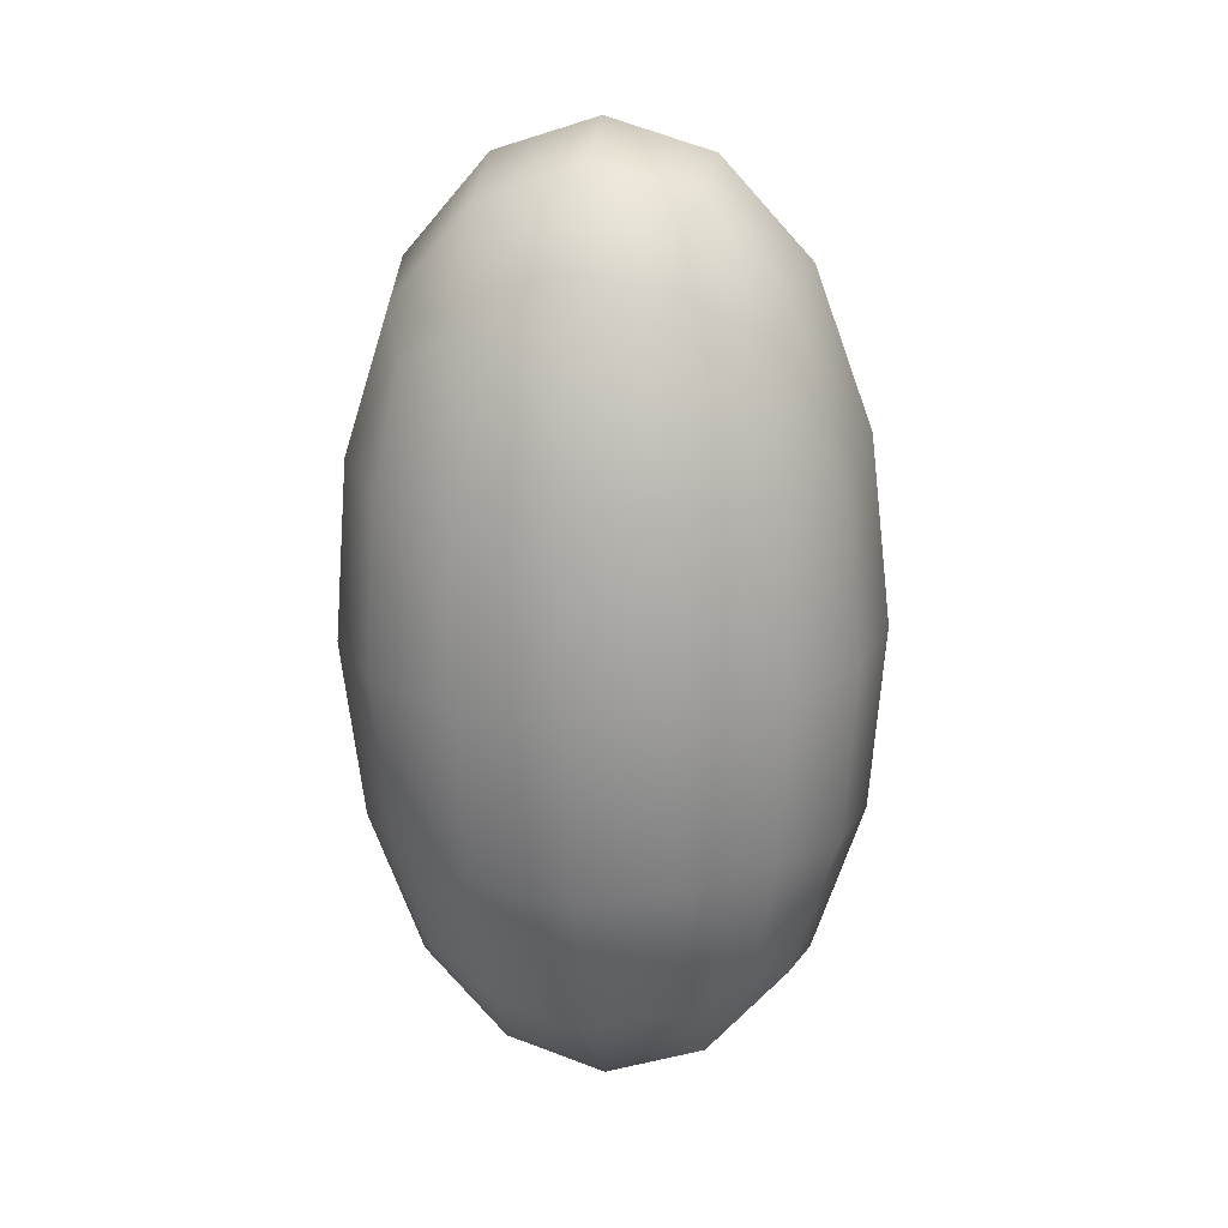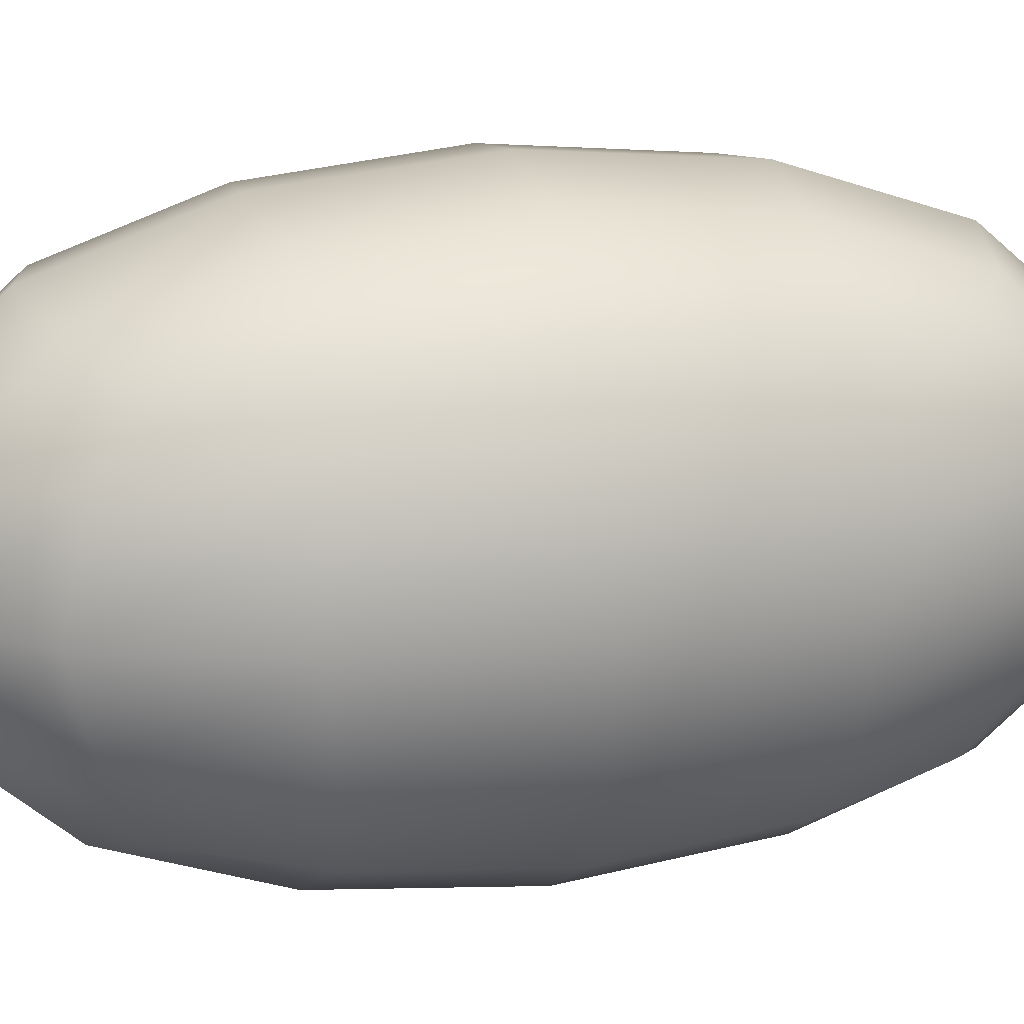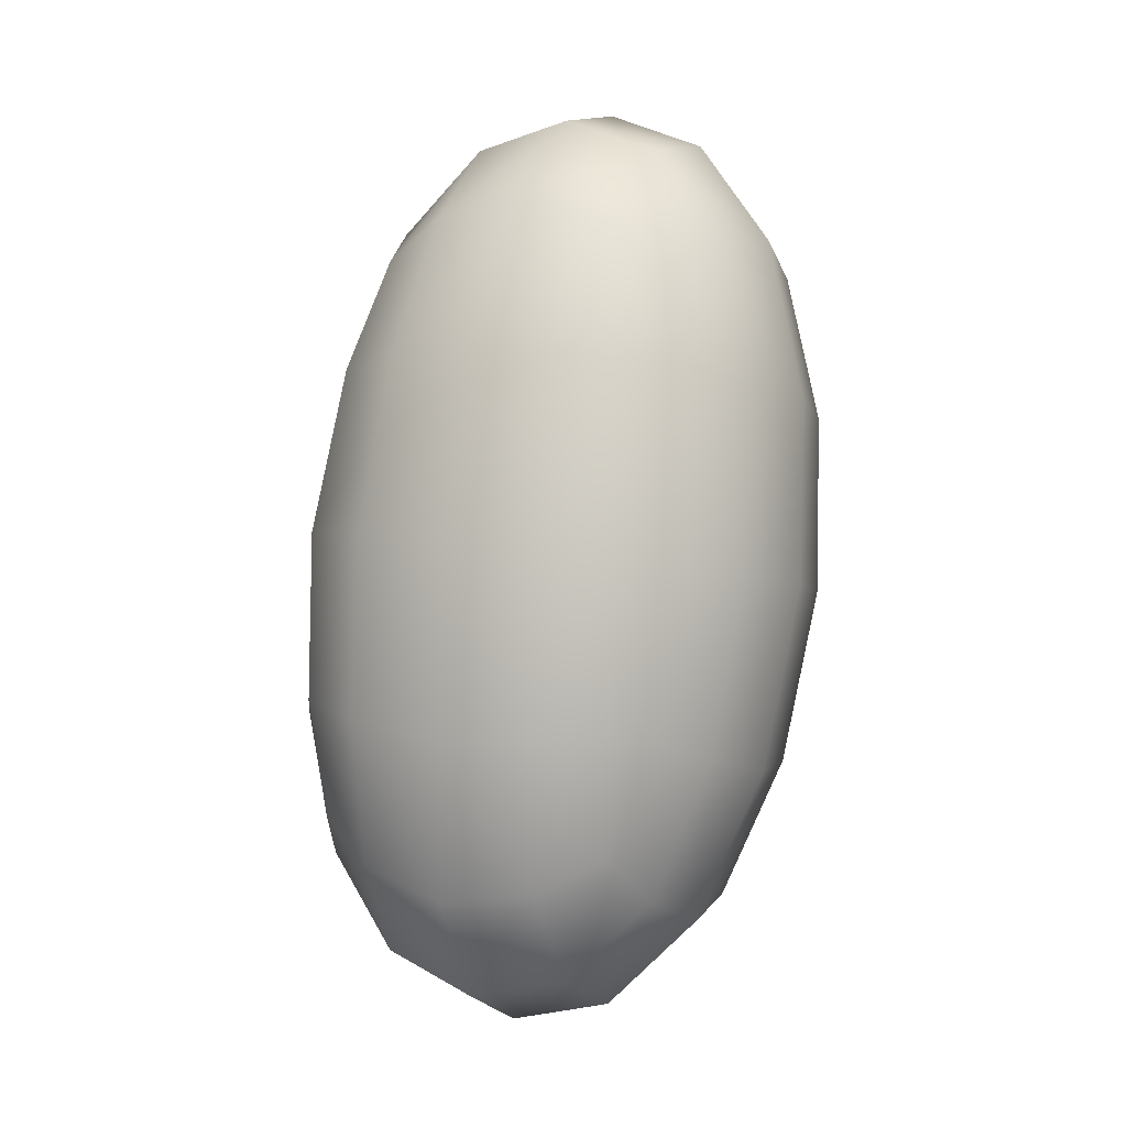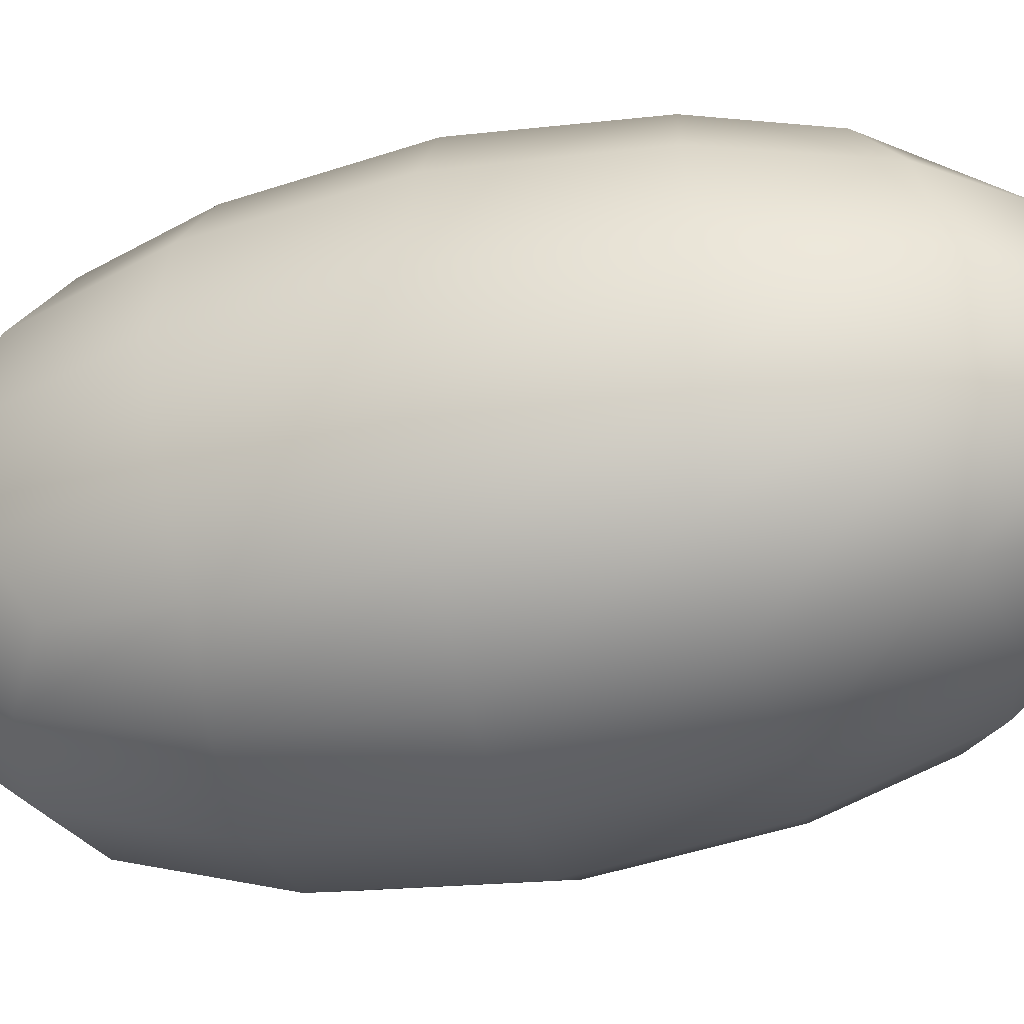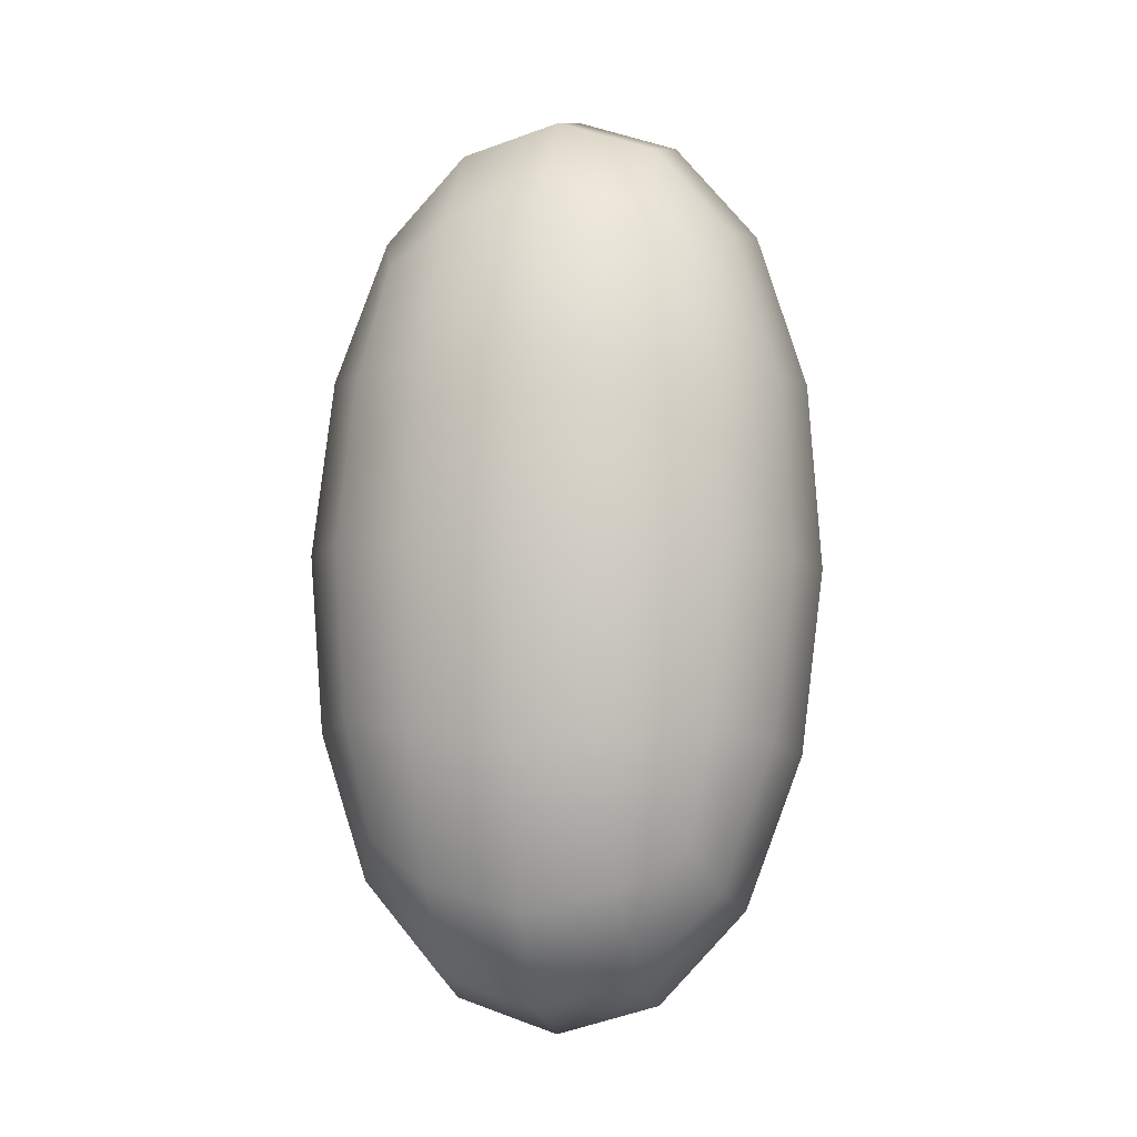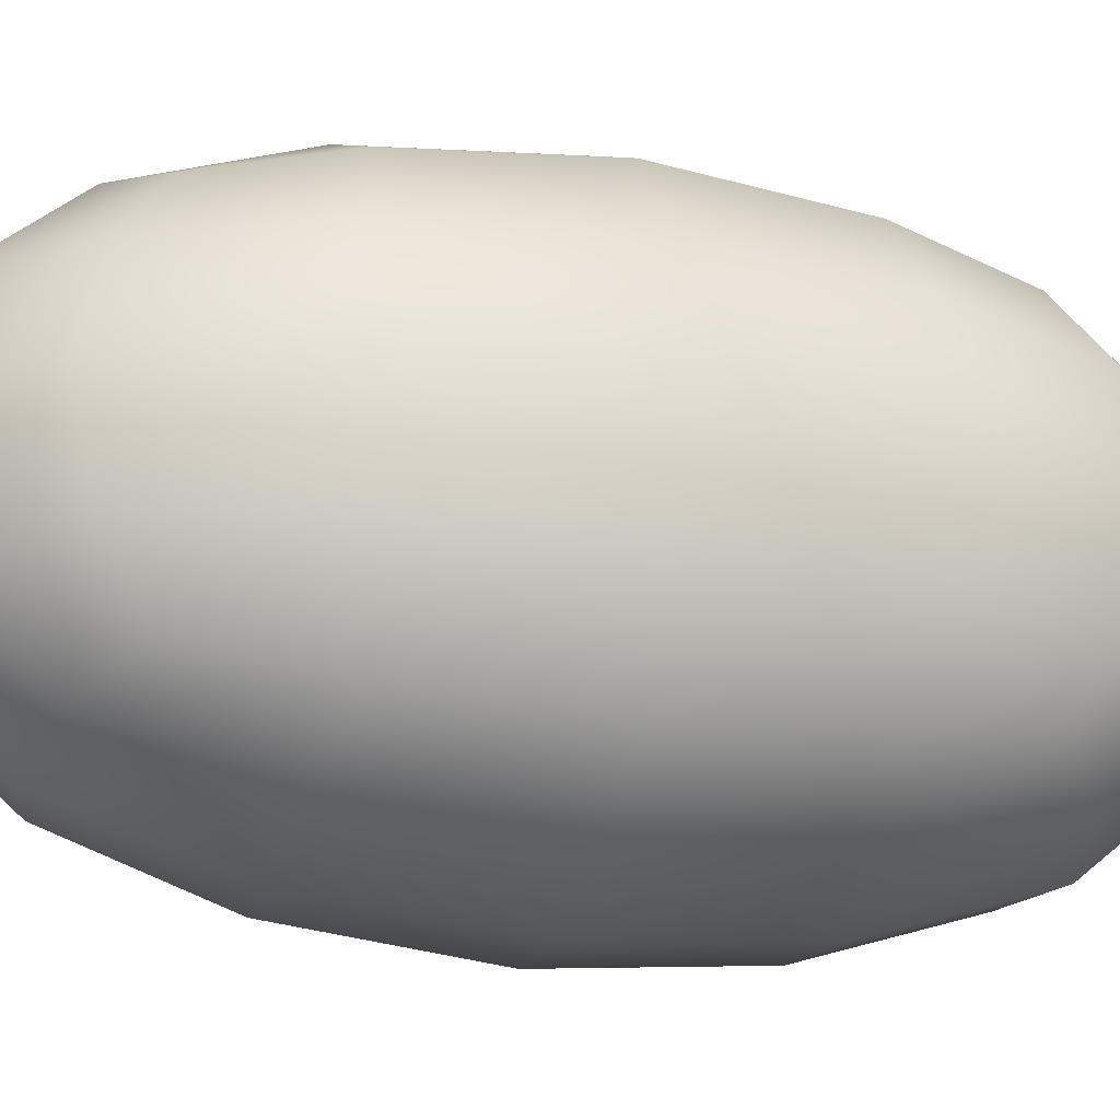
<metadata>
{"format":"obj","ext":"obj","renderer":"f3d","projection":"perspective","resolution":1024,"background":"white","views":[{"elev":13.7,"azim":100.3,"up":"+Z"},{"elev":19.0,"azim":81.9,"up":"+Y"},{"elev":-5.5,"azim":25.5,"up":"+Z"},{"elev":-38.9,"azim":-67.7,"up":"+Y"},{"elev":0.5,"azim":-78.2,"up":"+Z"},{"elev":-25.7,"azim":82.1,"up":"+Y"}]}
</metadata>
<code>
o Cube.036
v 3.431 3.73 1.223
v 3.431 4.149 1.223
v 3.339 3.73 0.4699
v 3.339 4.149 0.4699
v 3.847 3.73 1.172
v 3.847 4.149 1.172
v 3.756 3.73 0.4193
v 3.756 4.149 0.4193
v 3.407 3.815 1.281
v 3.395 3.94 1.311
v 3.407 4.064 1.281
v 3.382 4.18 1.073
v 3.34 4.195 0.8518
v 3.328 4.18 0.6267
v 3.302 4.064 0.4187
v 3.284 3.94 0.393
v 3.302 3.815 0.4187
v 3.328 3.699 0.6267
v 3.34 3.684 0.8518
v 3.382 3.699 1.073
v 3.417 4.18 0.4047
v 3.537 4.195 0.3621
v 3.664 4.18 0.3747
v 3.779 4.064 0.3607
v 3.791 3.94 0.3312
v 3.779 3.815 0.3607
v 3.664 3.699 0.3747
v 3.537 3.684 0.3621
v 3.417 3.699 0.4047
v 3.805 4.18 0.5686
v 3.847 4.195 0.79
v 3.859 4.18 1.015
v 3.884 4.064 1.223
v 3.903 3.94 1.249
v 3.884 3.815 1.223
v 3.859 3.699 1.015
v 3.847 3.684 0.79
v 3.805 3.699 0.5686
v 3.769 4.18 1.237
v 3.649 4.195 1.28
v 3.522 4.18 1.267
v 3.522 3.699 1.267
v 3.649 3.684 1.28
v 3.769 3.699 1.237
v 3.319 4.072 1.096
v 3.268 4.079 0.8605
v 3.261 4.072 0.6199
v 3.298 3.94 1.111
v 3.244 3.94 0.8634
v 3.237 3.94 0.6098
v 3.319 3.807 1.096
v 3.268 3.8 0.8605
v 3.261 3.807 0.6199
v 3.395 4.072 0.2883
v 3.522 4.079 0.2325
v 3.658 4.072 0.2562
v 3.383 3.94 0.2493
v 3.516 3.94 0.1891
v 3.66 3.94 0.2156
v 3.395 3.807 0.2883
v 3.522 3.8 0.2325
v 3.658 3.807 0.2562
v 3.868 4.072 0.546
v 3.919 4.079 0.7813
v 3.926 4.072 1.022
v 3.888 3.94 0.5306
v 3.943 3.94 0.7784
v 3.949 3.94 1.032
v 3.868 3.807 0.546
v 3.919 3.8 0.7813
v 3.926 3.807 1.022
v 3.792 4.072 1.354
v 3.665 4.079 1.409
v 3.528 4.072 1.386
v 3.804 3.94 1.392
v 3.67 3.94 1.453
v 3.526 3.94 1.426
v 3.792 3.807 1.354
v 3.665 3.8 1.409
v 3.528 3.807 1.386
v 3.491 3.634 1.075
v 3.455 3.612 0.8378
v 3.433 3.634 0.599
v 3.624 3.612 1.072
v 3.593 3.588 0.8209
v 3.563 3.612 0.5702
v 3.754 3.634 1.043
v 3.732 3.612 0.804
v 3.696 3.634 0.5669
v 3.754 4.245 1.043
v 3.732 4.267 0.804
v 3.696 4.245 0.5669
v 3.624 4.267 1.072
v 3.593 4.292 0.8209
v 3.563 4.267 0.5702
v 3.491 4.245 1.075
v 3.455 4.267 0.8378
v 3.433 4.245 0.599
f 45 46 49 48
f 46 47 50 49
f 48 49 52 51
f 49 50 53 52
f 2 12 45 11
f 12 13 46 45
f 13 14 47 46
f 14 4 15 47
f 47 15 16 50
f 50 16 17 53
f 53 17 3 18
f 52 53 18 19
f 51 52 19 20
f 9 51 20 1
f 10 48 51 9
f 11 45 48 10
f 54 55 58 57
f 55 56 59 58
f 57 58 61 60
f 58 59 62 61
f 4 21 54 15
f 21 22 55 54
f 22 23 56 55
f 23 8 24 56
f 56 24 25 59
f 59 25 26 62
f 62 26 7 27
f 61 62 27 28
f 60 61 28 29
f 17 60 29 3
f 16 57 60 17
f 15 54 57 16
f 63 64 67 66
f 64 65 68 67
f 66 67 70 69
f 67 68 71 70
f 8 30 63 24
f 30 31 64 63
f 31 32 65 64
f 32 6 33 65
f 65 33 34 68
f 68 34 35 71
f 71 35 5 36
f 70 71 36 37
f 69 70 37 38
f 26 69 38 7
f 25 66 69 26
f 24 63 66 25
f 72 73 76 75
f 73 74 77 76
f 75 76 79 78
f 76 77 80 79
f 6 39 72 33
f 39 40 73 72
f 40 41 74 73
f 41 2 11 74
f 74 11 10 77
f 77 10 9 80
f 80 9 1 42
f 79 80 42 43
f 78 79 43 44
f 35 78 44 5
f 34 75 78 35
f 33 72 75 34
f 81 82 85 84
f 82 83 86 85
f 84 85 88 87
f 85 86 89 88
f 1 20 81 42
f 20 19 82 81
f 19 18 83 82
f 18 3 29 83
f 83 29 28 86
f 86 28 27 89
f 89 27 7 38
f 88 89 38 37
f 87 88 37 36
f 44 87 36 5
f 43 84 87 44
f 42 81 84 43
f 90 91 94 93
f 91 92 95 94
f 93 94 97 96
f 94 95 98 97
f 6 32 90 39
f 32 31 91 90
f 31 30 92 91
f 30 8 23 92
f 92 23 22 95
f 95 22 21 98
f 98 21 4 14
f 97 98 14 13
f 96 97 13 12
f 41 96 12 2
f 40 93 96 41
f 39 90 93 40

</code>
